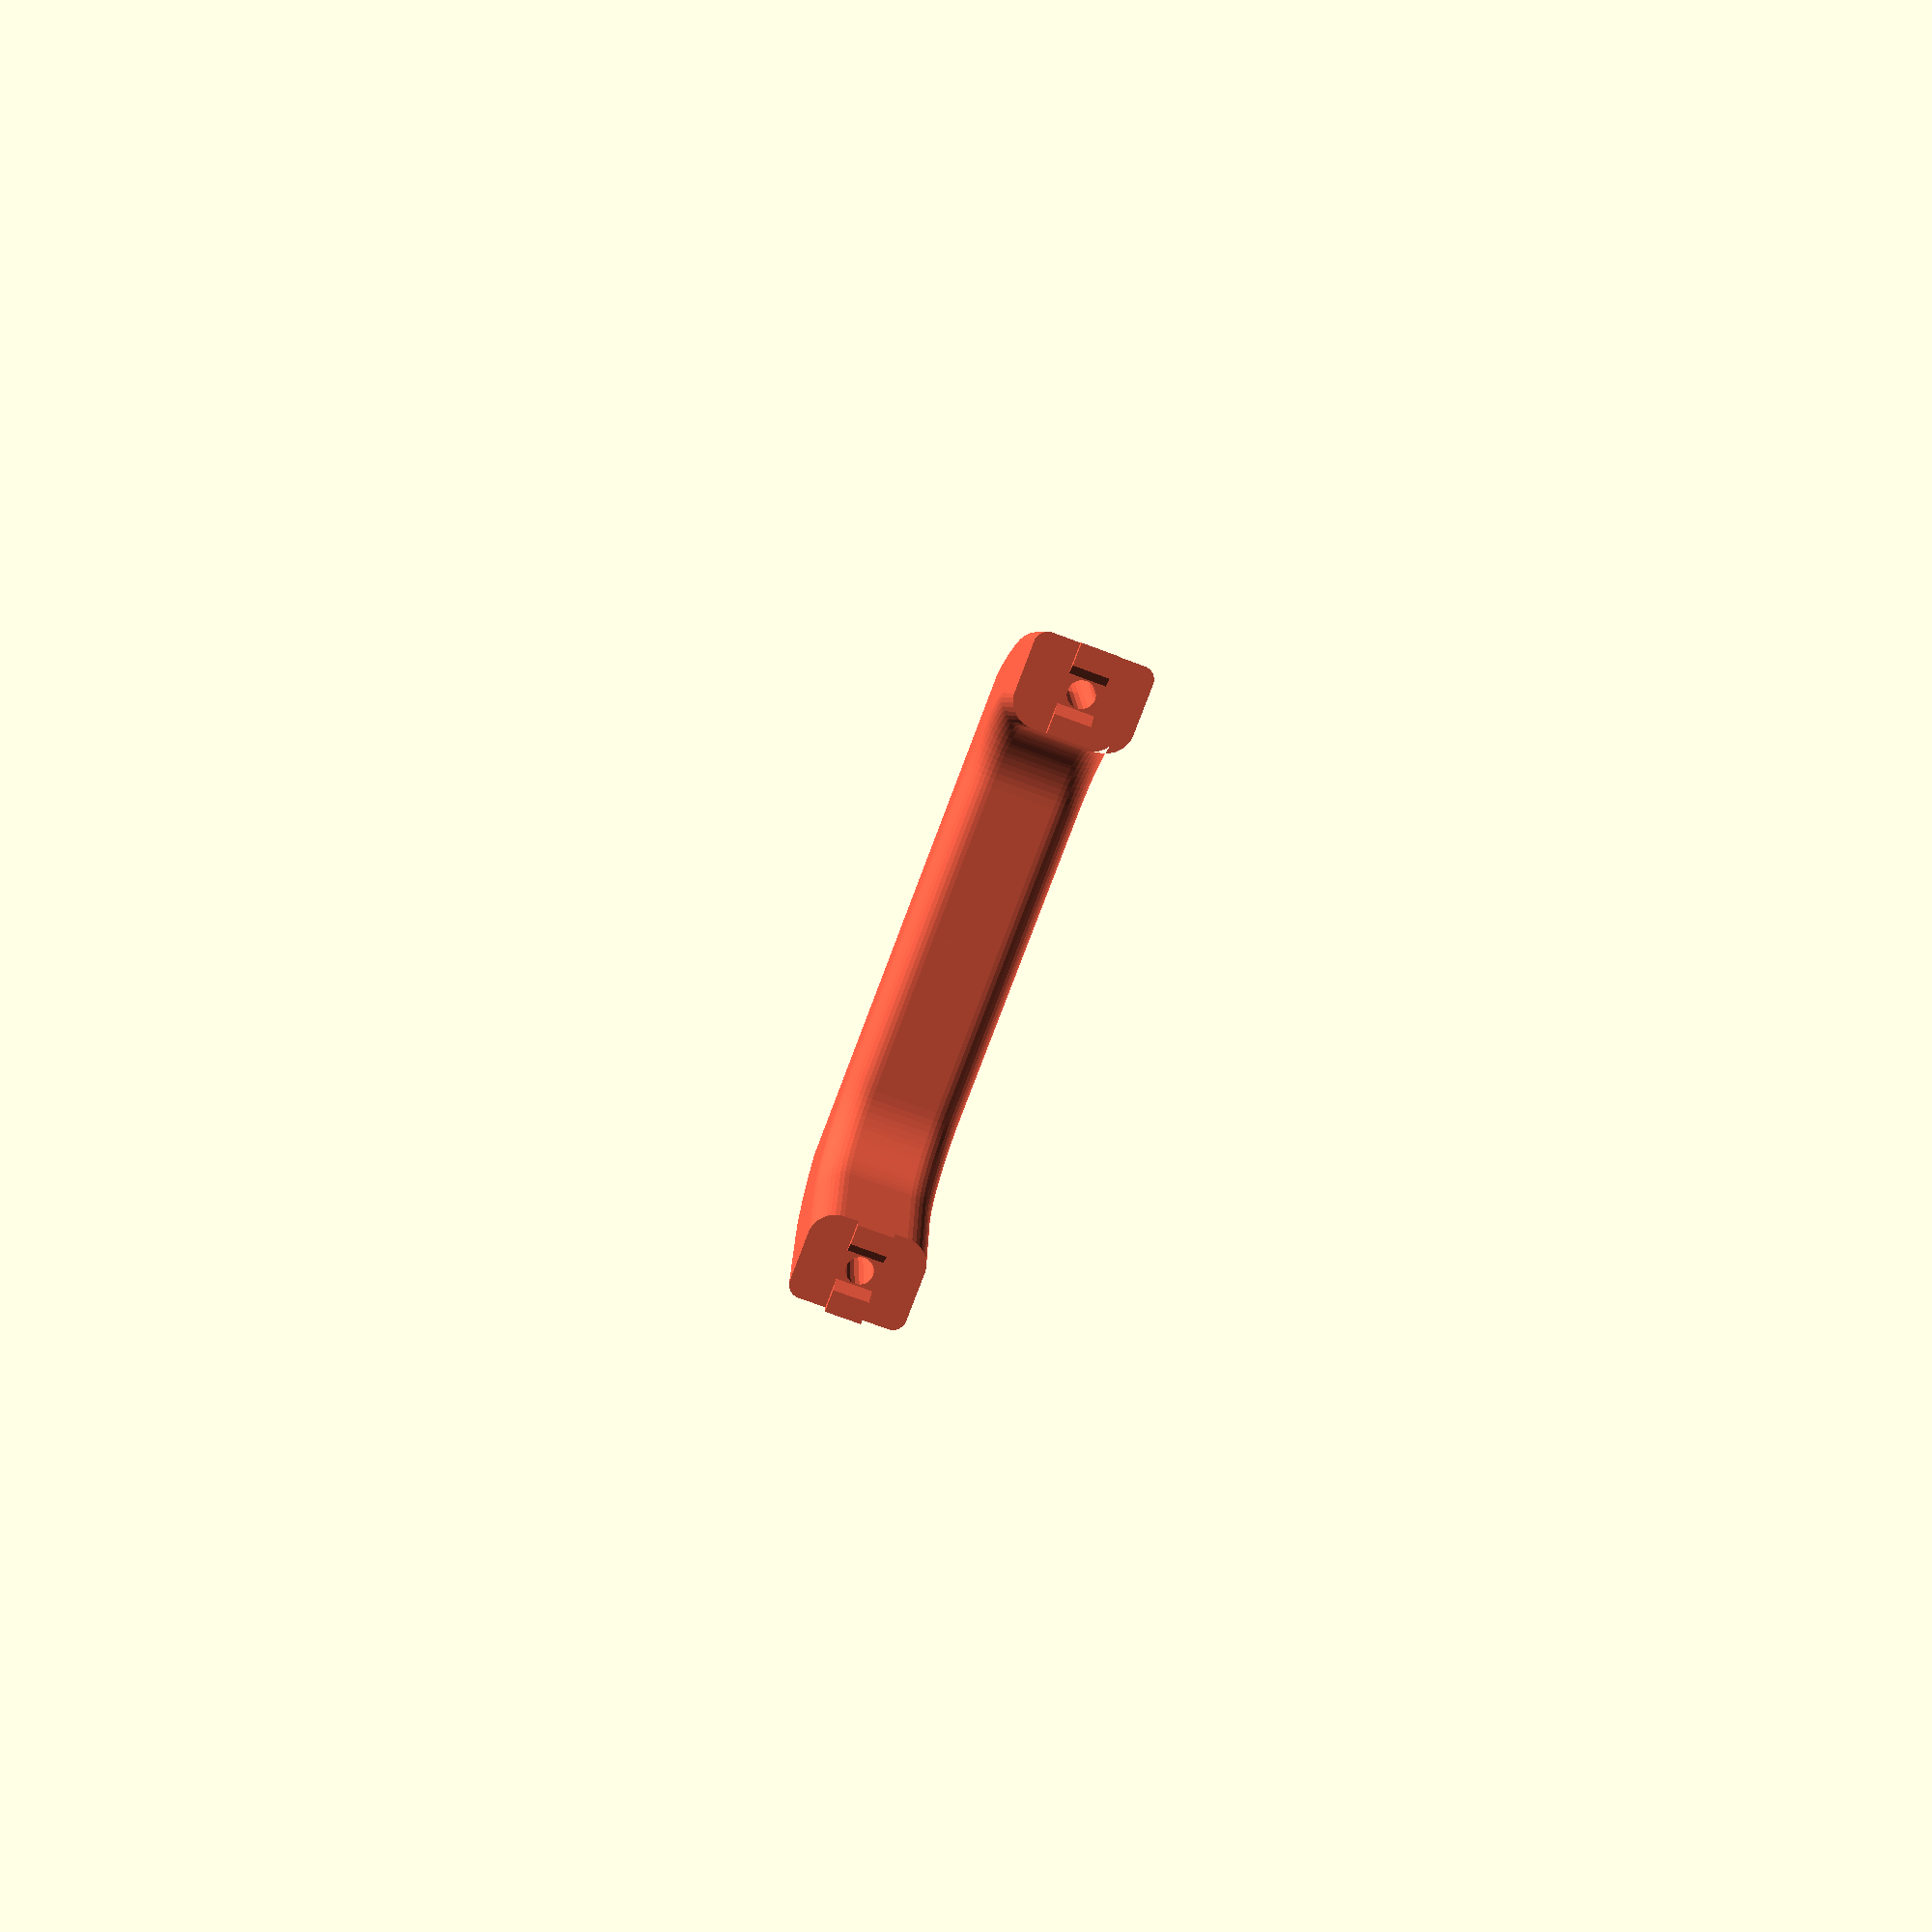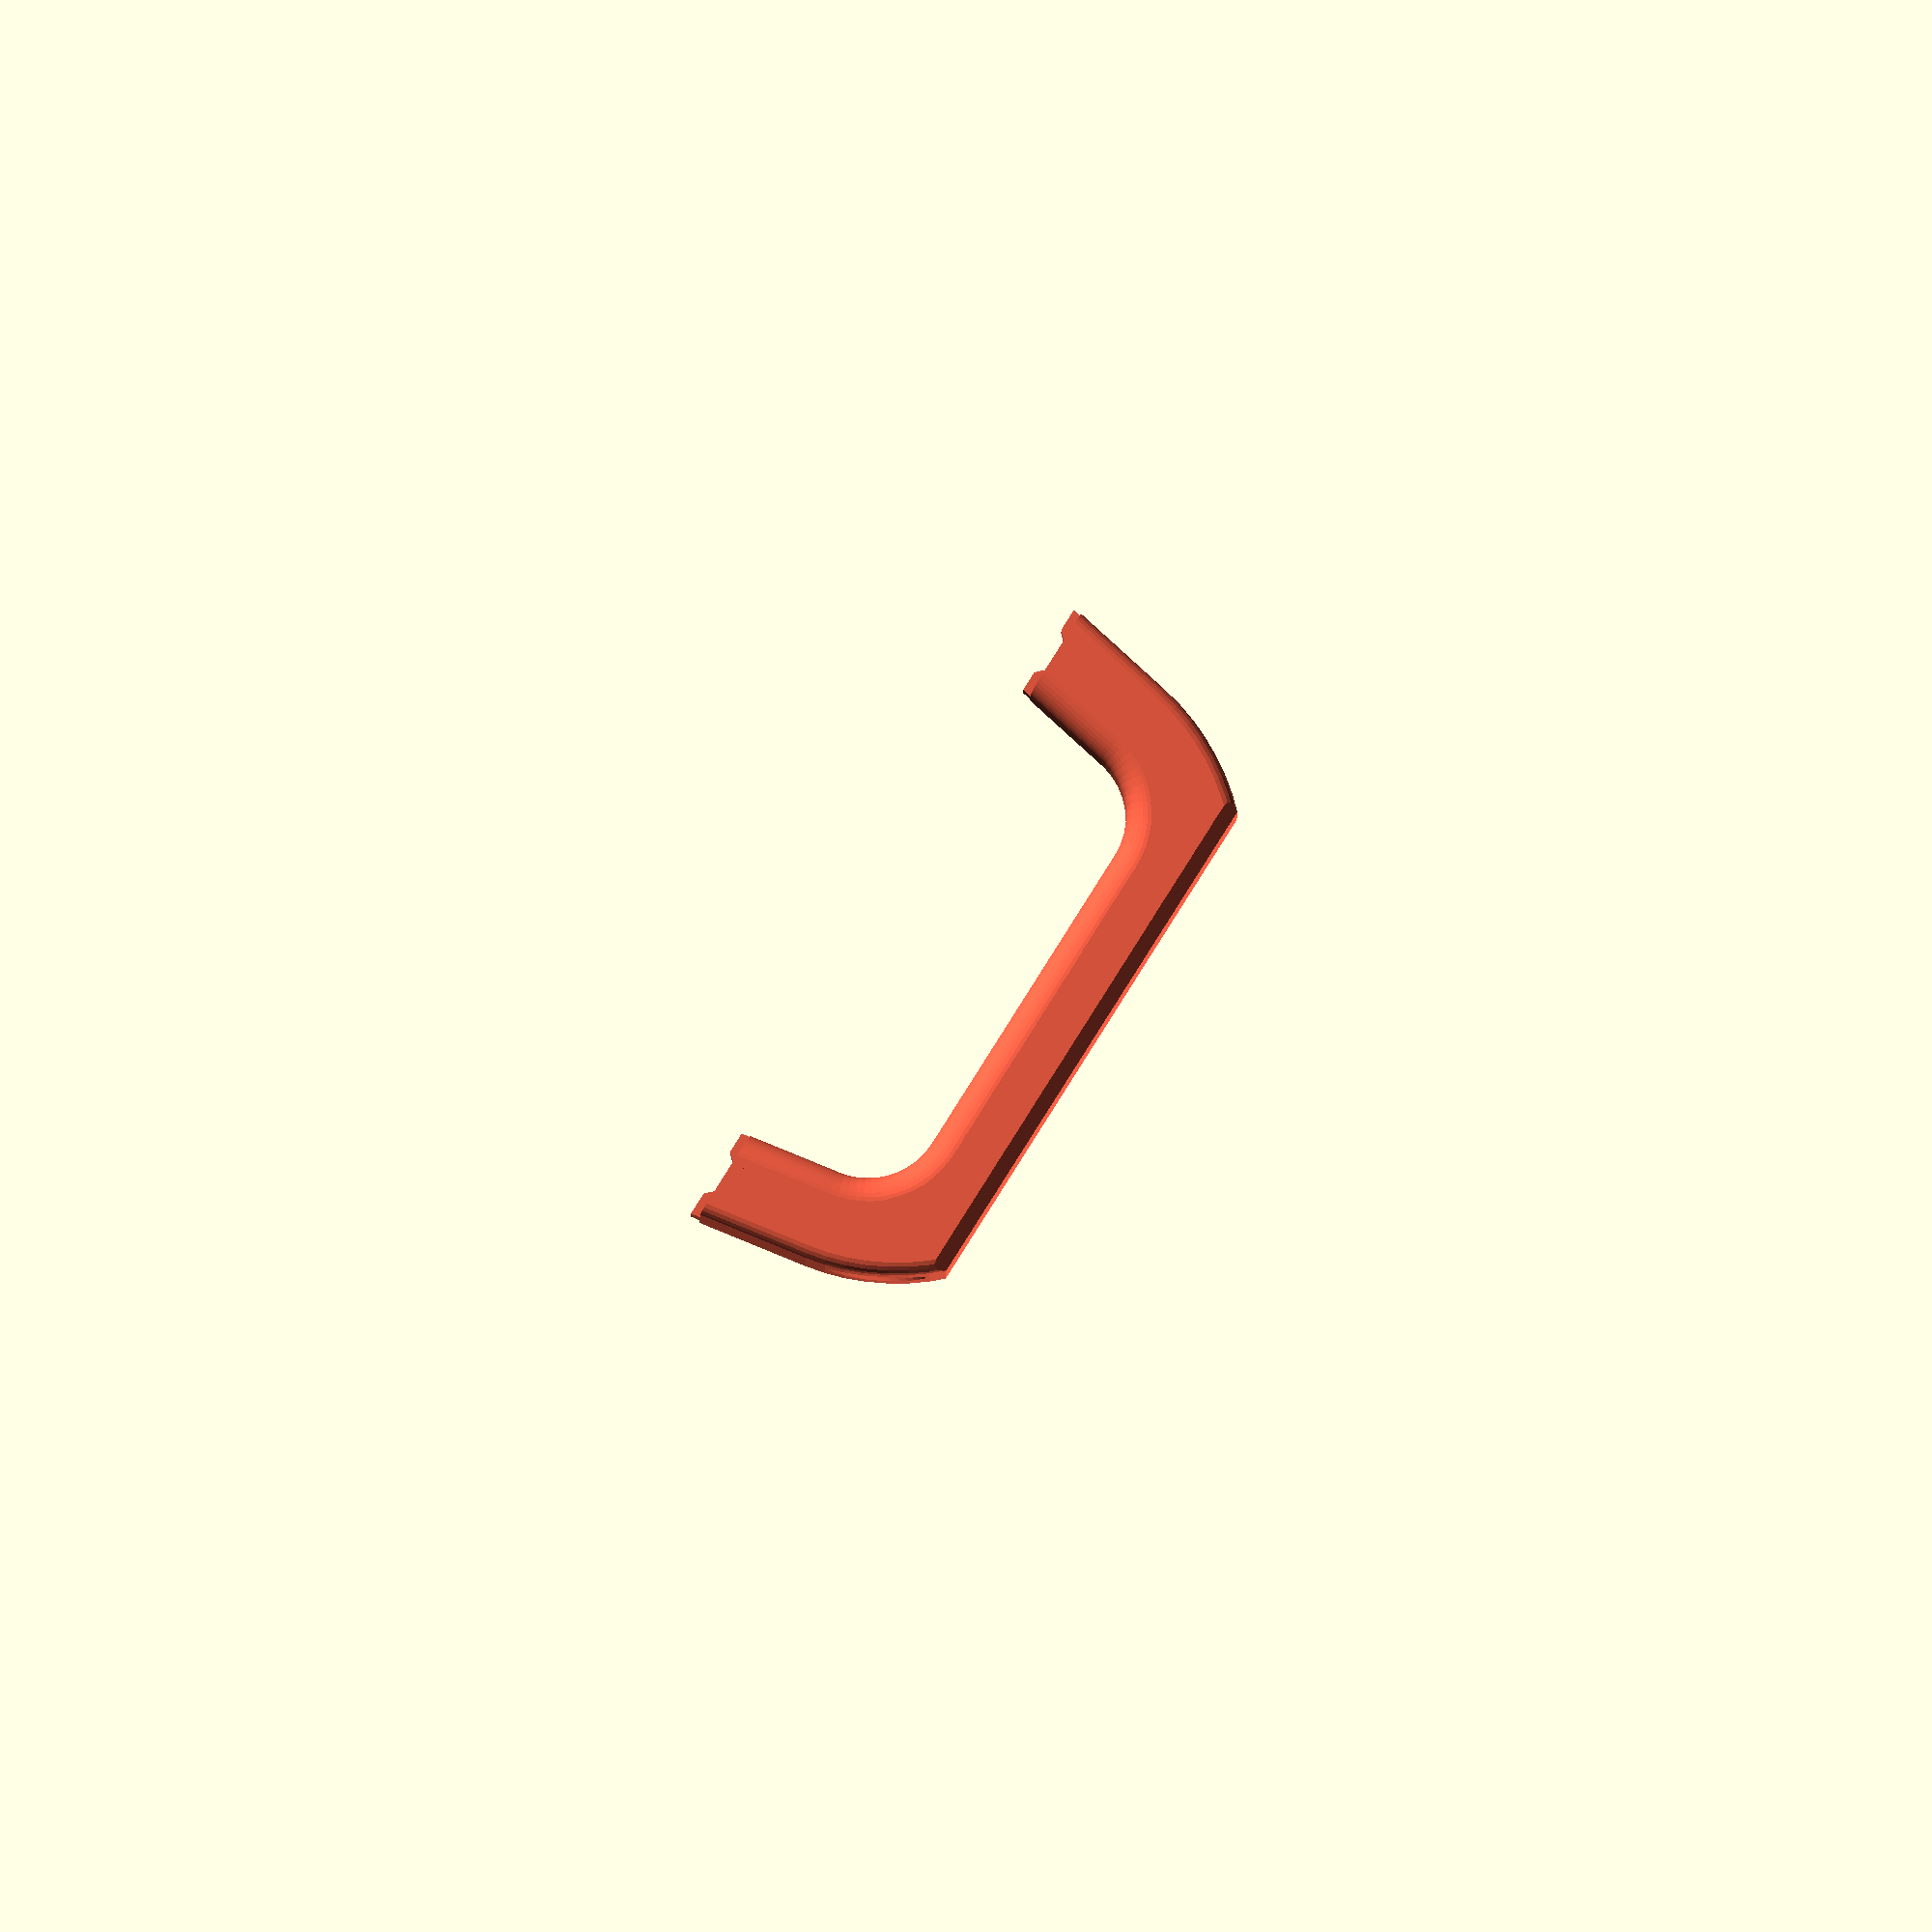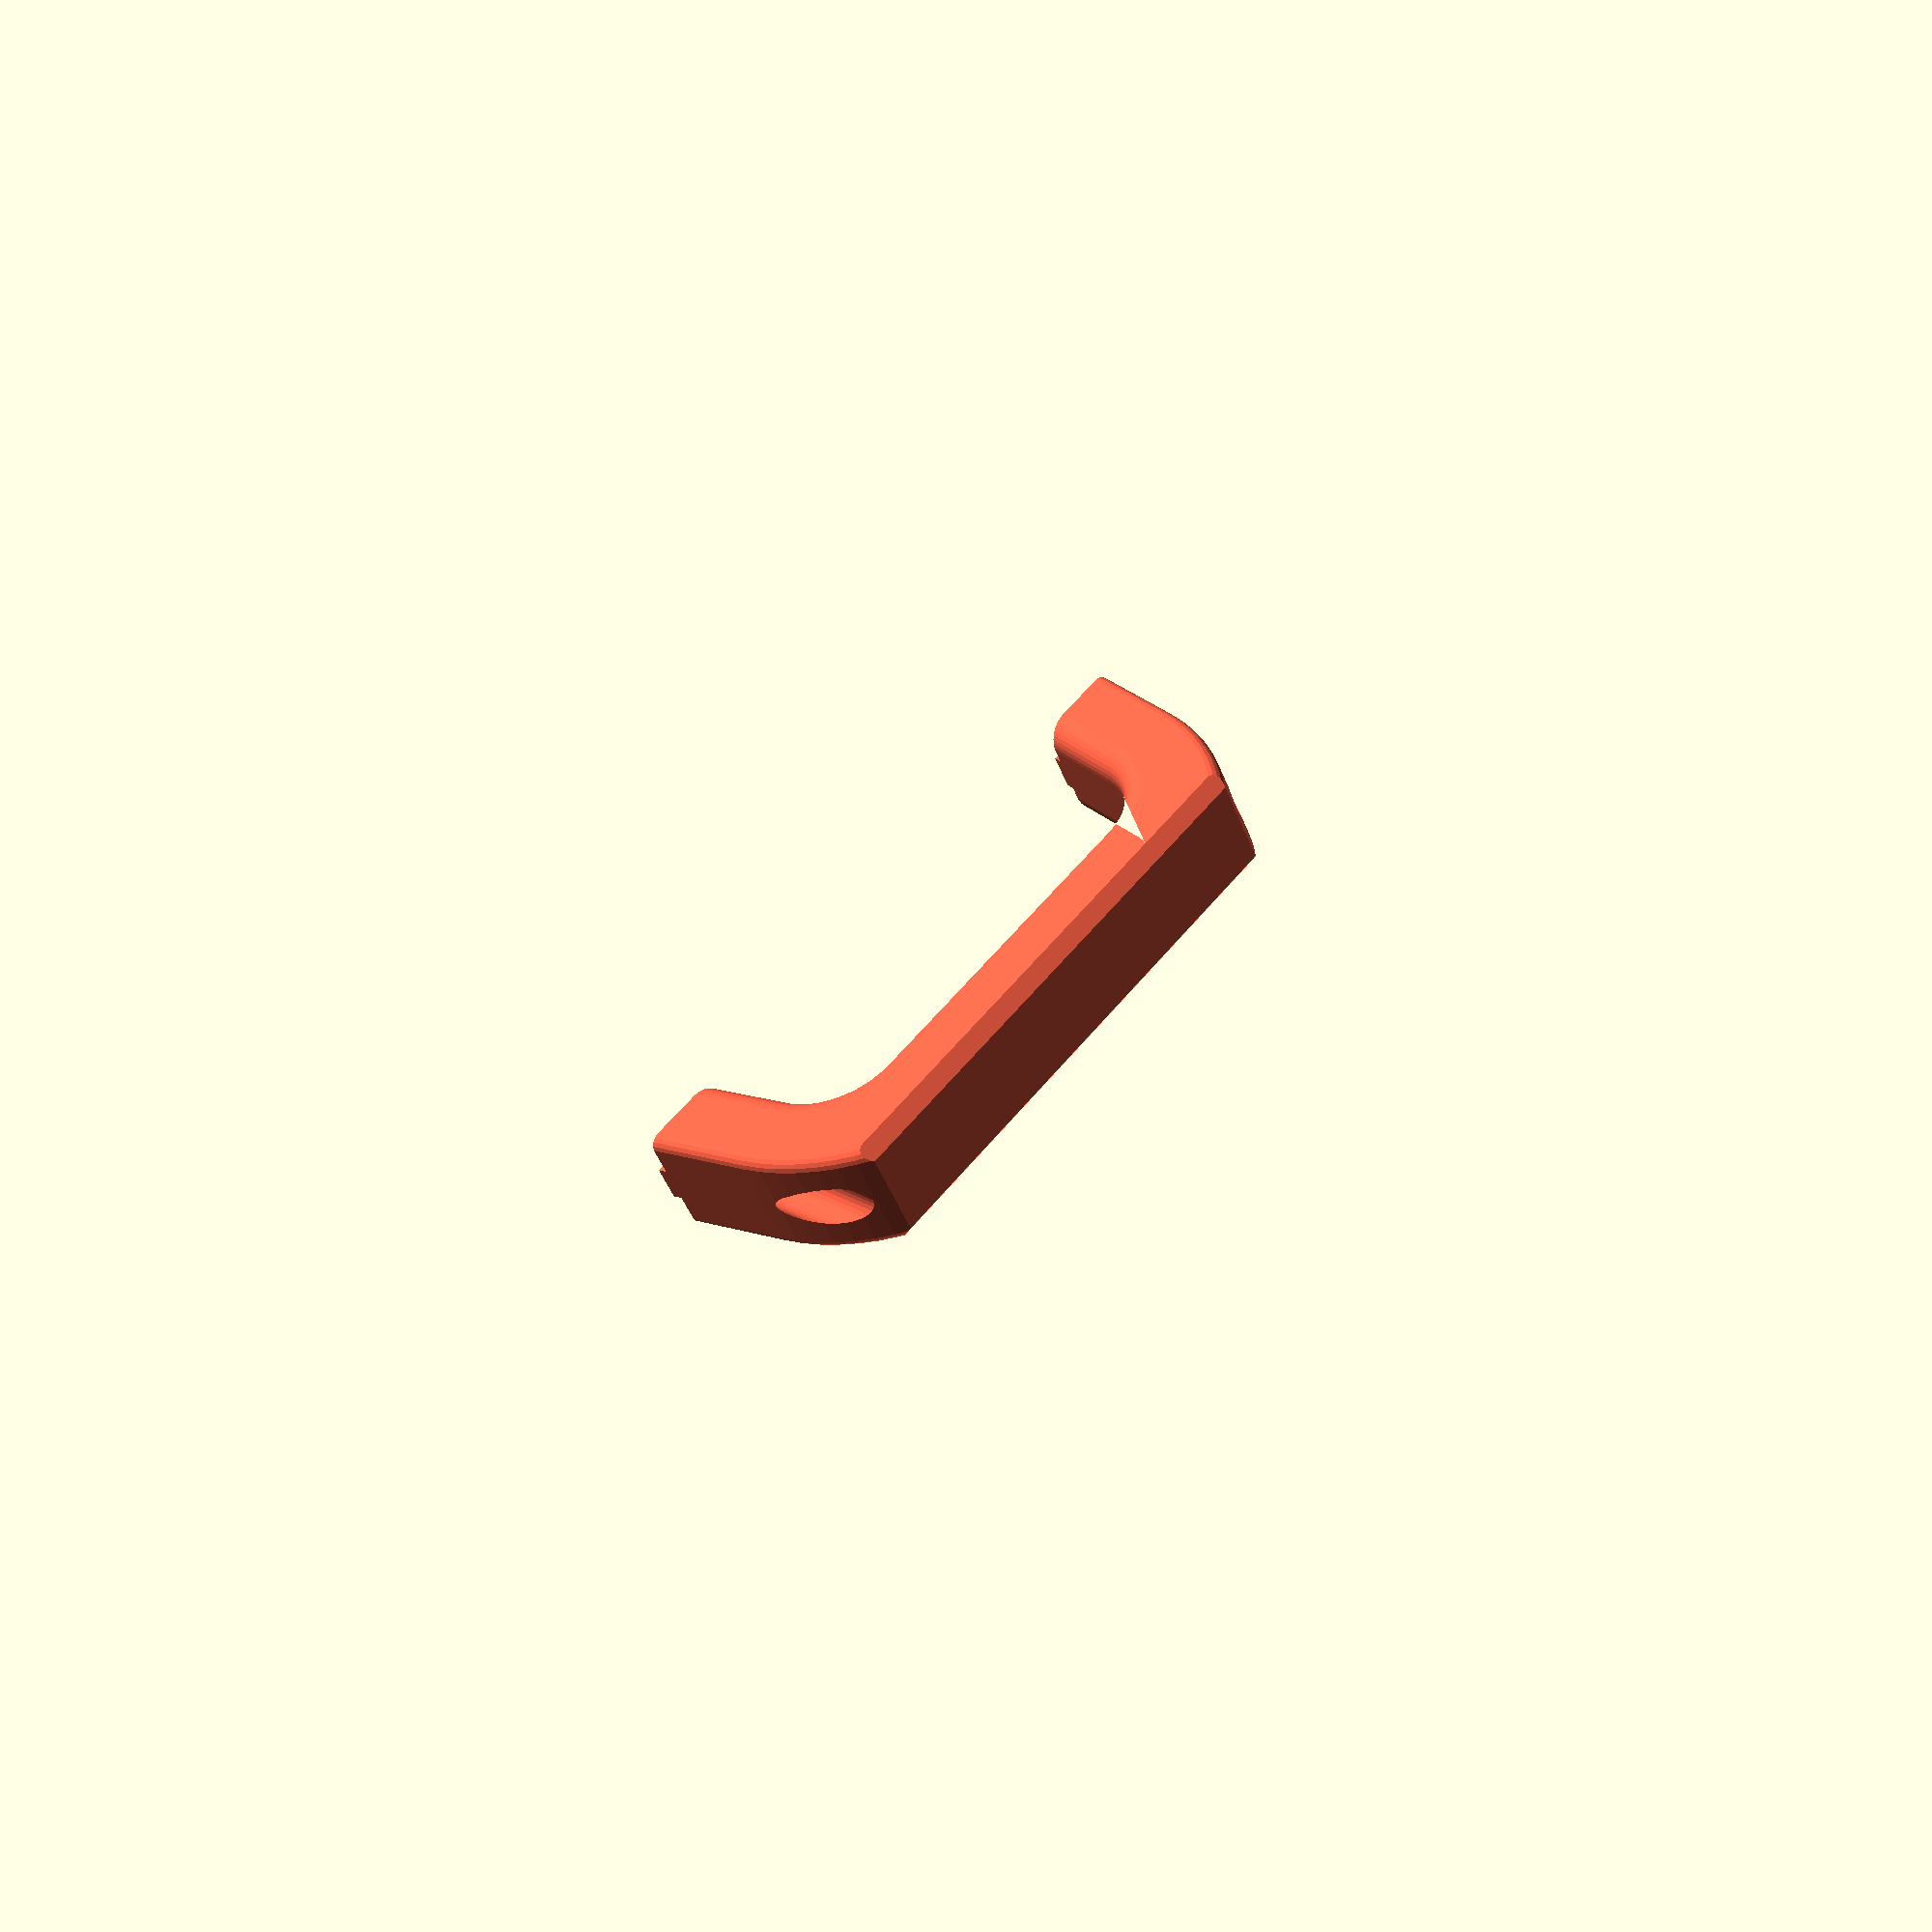
<openscad>
// ===== INFORMATION ===== //
/* 
Handle meant to be printed with the large top face on the baseplate.
See accompanying engineering drawing for parameter definitions. 
Set T-Slot variables to zero to exclude them from the model. 

https://github.com/kennetek/parametric-handle
*/

// ===== FUNCTIONS ===== //
function ang2vec(a) = [cos(a), sin(a)];
function normalize(v) = v/norm(v);  

// ===== PARAMETERS ===== //

/* [Setup Parameters] */
$fs = 1;
$fa = 5; 

/* [General Settings] */
h_internal = 33; 
h_thick = 17;
h_base = 20;
h_wide = 26; 
h_hole = 130;
r_internal = 16; 
a_flare = 10; // [0:40]
r_fillet_int = 6;
r_fillet_ext = 3; 
d_hole = 6; 
d_counter = 10;
h_counter = 20;
h_layer = 0.3; 

/* [T-Slot Pegs] */
h_slot_width = 8; 
h_slot_depth = 2; 


// ===== CALCULATIONS ===== //

at = tan(a_flare);
ac = cos(a_flare);
as = sin(a_flare);

off = r_internal*2; 
p0 = [-off,-off];
p1 = [-off, h_internal-r_internal];
p2 = [0.5*(h_hole-h_base) - p1[1]*at - r_internal/ac, p1[1]]; 
p3 = [p2[0]+(p1[1]+off)*at, -off];

p4 = p2 + ang2vec(a_flare)*(r_internal+h_base*ac);
v1 = ang2vec(180-(0.5*(90+45+a_flare)-10));
r_large = ((h_internal+h_thick - p4[1])/v1[1])/(2*sin(0.5*(90-46-a_flare)));
p5 = p4 + r_large*ang2vec(180+a_flare);
p6 = p5+h_hole*[-1,0]+h_internal*[0,-1];
p7 = p5+h_hole*[-1,0];
p8 = p5 + h_internal*ang2vec(270+a_flare);


// ===== IMPLEMENTATION ===== //

color("tomato")
rotate([90,0,0])
copy_mirror([1,0,0])
difference() {
    intersection() {
        
        // internal profile
        minkowski() {
            linear_extrude(h_wide-2*r_fillet_int+0.01, center=true)
            difference() {
                translate([0,-h_slot_depth])
                square([h_hole+2*h_base,2*(h_internal+h_thick+h_slot_depth)]);
                offset(delta=r_fillet_int)
                minkowski() {
                    polygon([p0, p1, p2, p3]);
                    circle(r=r_internal);
                }
            }
            sphere(r=r_fillet_int);
        }
        
        // external profile
        minkowski() {
            linear_extrude(h_wide-2*r_fillet_ext, center=true)
            offset(delta = -r_fillet_ext)
            minkowski() {
                polygon([p6, p7, p5, p8]); 
                circle(r=r_large);
            }
            sphere(r=r_fillet_ext);
        }
        
        // cut to size
        translate([0,-h_slot_depth,-h_wide])
        cube([h_hole+h_base*2, h_internal+h_thick+h_slot_depth, h_wide*2]);
    }
    
    // top chamfer
    copy_mirror([0,0,1])
    translate(normalize([0, -1, 1])*(r_fillet_ext*5))
    translate([-1, h_internal+h_thick, h_wide/2 - r_fillet_ext])
    rotate([-45, 0, 0])
    cube([h_hole+h_base*2+1, r_fillet_ext*10, r_fillet_ext*10]);
    
    // hole
    translate([h_hole/2, 0, 0])
    rotate([-90, 0, 0])
    cylinder(d=d_hole, h=(h_internal+h_thick)*3, center=true);
    
    // counterbore
    translate([h_hole/2, h_counter, 0])
    rotate([-90, 0, 0])
    cylinder(d=d_counter, h=(h_internal+h_thick)*3);
    
    // slit for printable hole
    translate([h_hole/2, h_counter-h_layer, 0])
    rotate([-90, 0, 0])
    intersection() {
        cylinder(d=d_counter, h=(h_internal+h_thick)*3);
        cube([d_hole, d_counter*3, (h_internal+h_thick)*4],center=true); 
    }
    
    // Alignment tabs for attaching to aluminum extrusion
    if (h_slot_depth > 0 || h_slot_width > 0) {
        intersection() {
            union() {
                copy_mirror([0,0,1])
                mirror([0,1,0])
                translate([0,-d_hole,h_slot_width/2])
                cube([h_hole+h_base*2, (h_slot_depth+d_hole)*2, h_wide]);
                
                translate([h_hole/2, 1.1*d_hole/2, -h_wide])
                rotate([0,0,-135])
                cube([h_slot_depth*10, h_slot_depth*10, h_wide*2]);
            }
            mirror([0,1,0])
            translate([-h_base*0.5,0,-h_wide*5])
            cube([h_hole+h_base*3, (h_slot_depth+d_hole)*4, h_wide*10]);
        }
    }
}


// ===== MODULES ===== //

module copy_mirror(vec=[0,1,0]) {
    children();
    if (vec != [0,0,0]) 
    mirror(vec) 
    children();
} 

</openscad>
<views>
elev=167.0 azim=69.4 roll=2.0 proj=p view=solid
elev=94.3 azim=180.5 roll=237.7 proj=o view=wireframe
elev=339.5 azim=150.8 roll=316.5 proj=p view=solid
</views>
